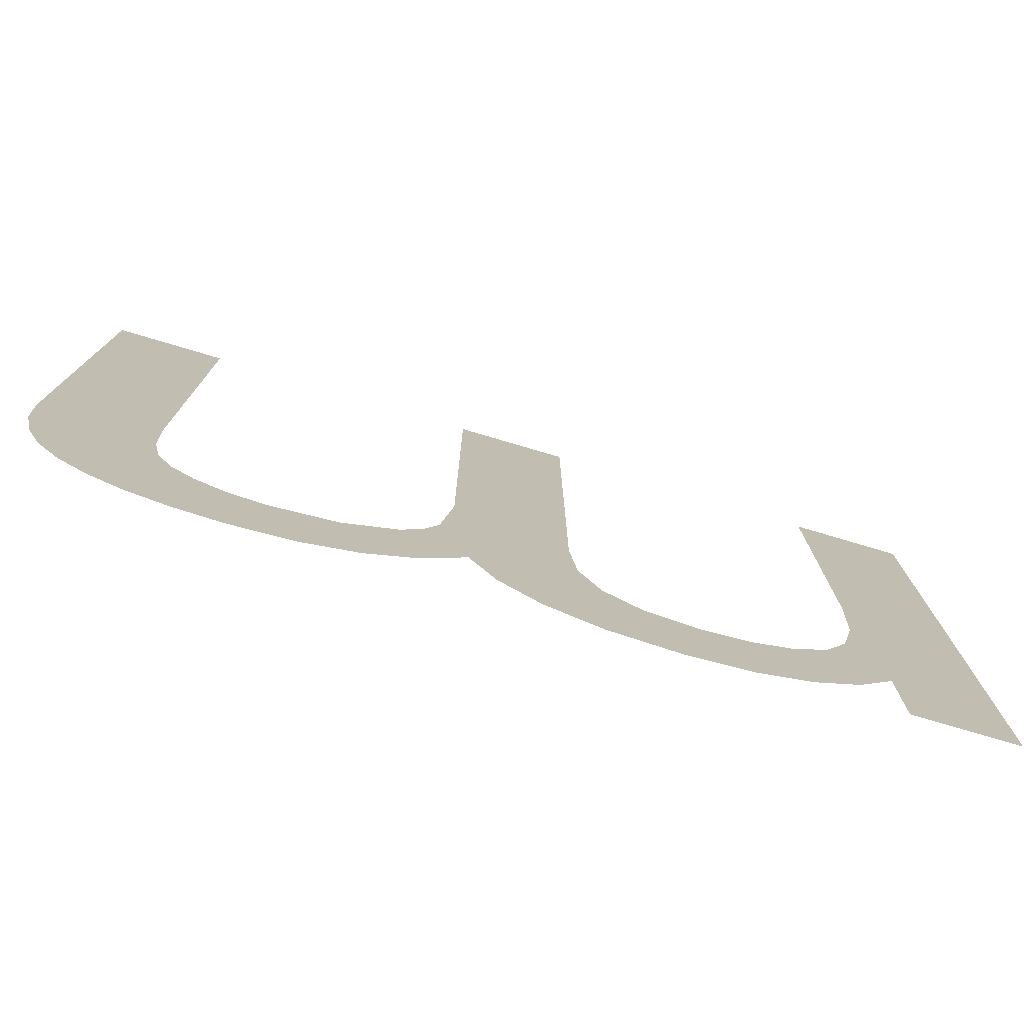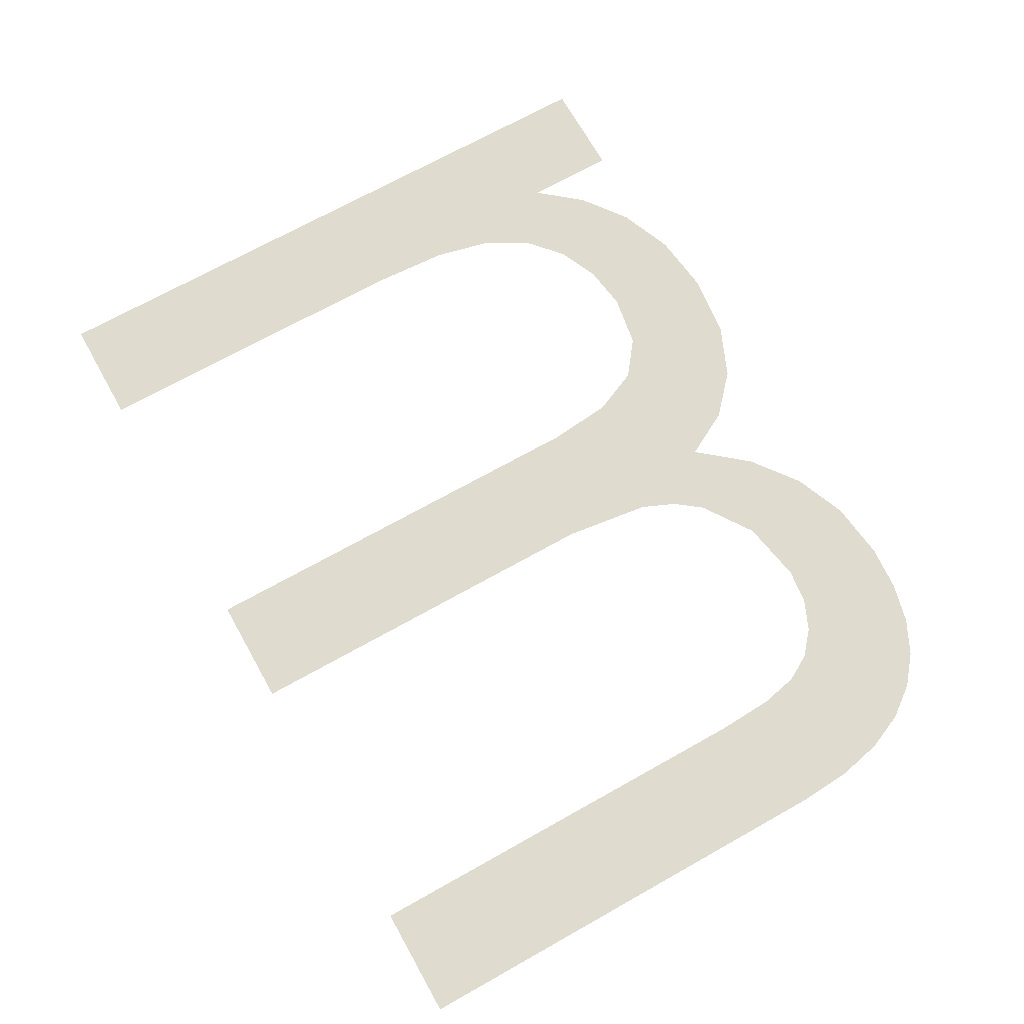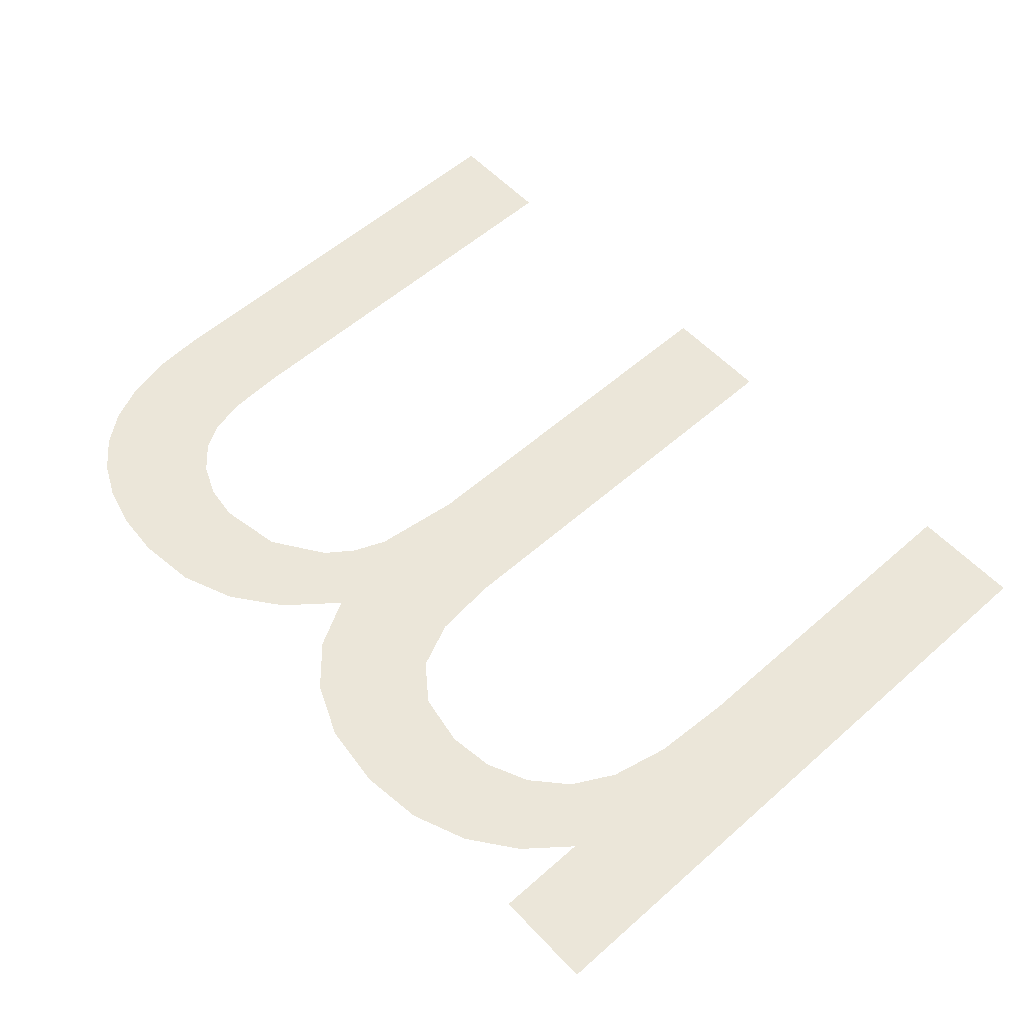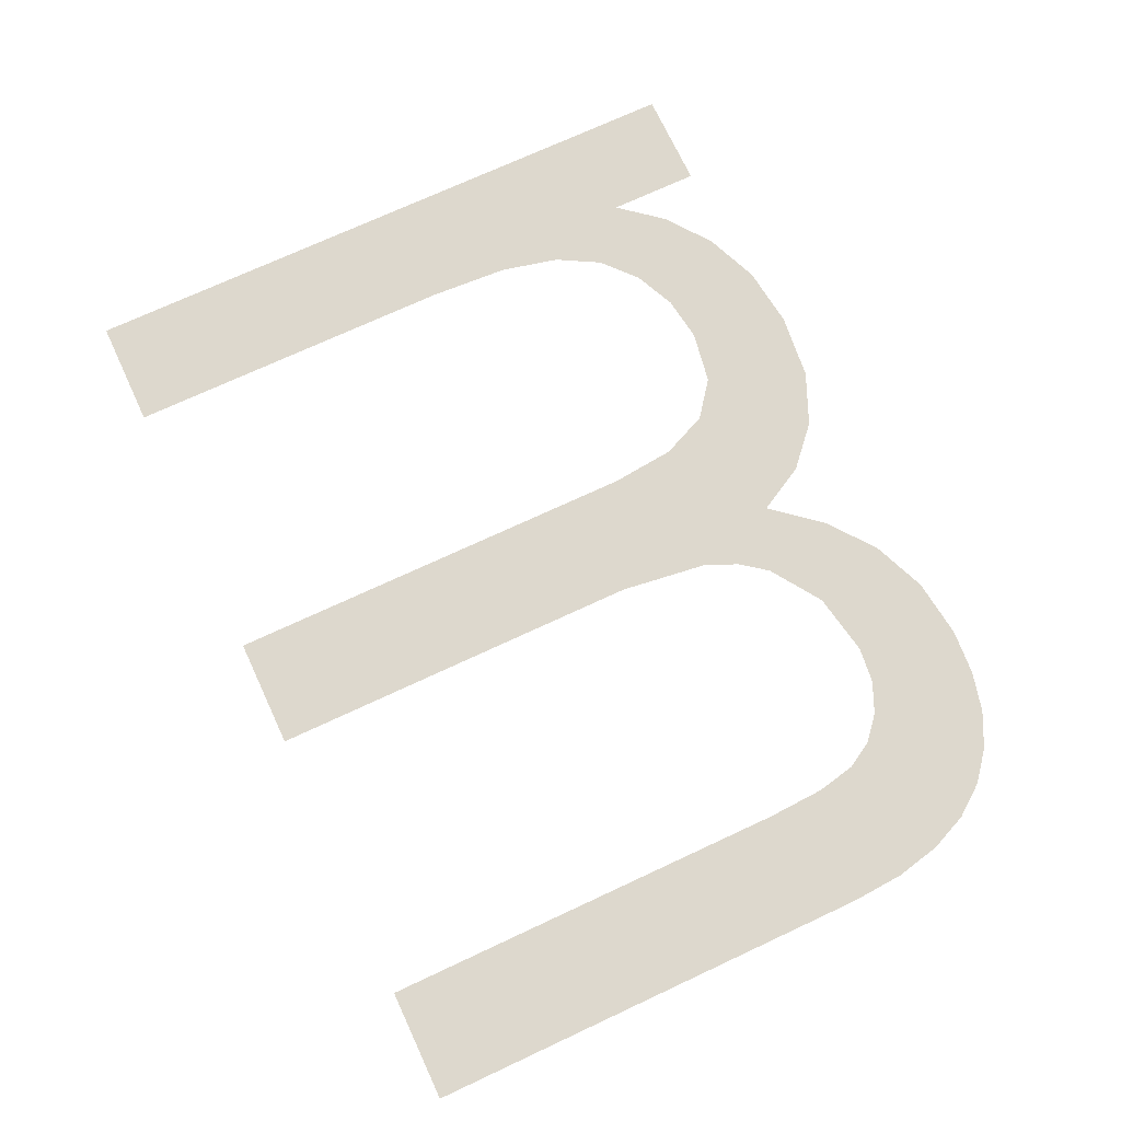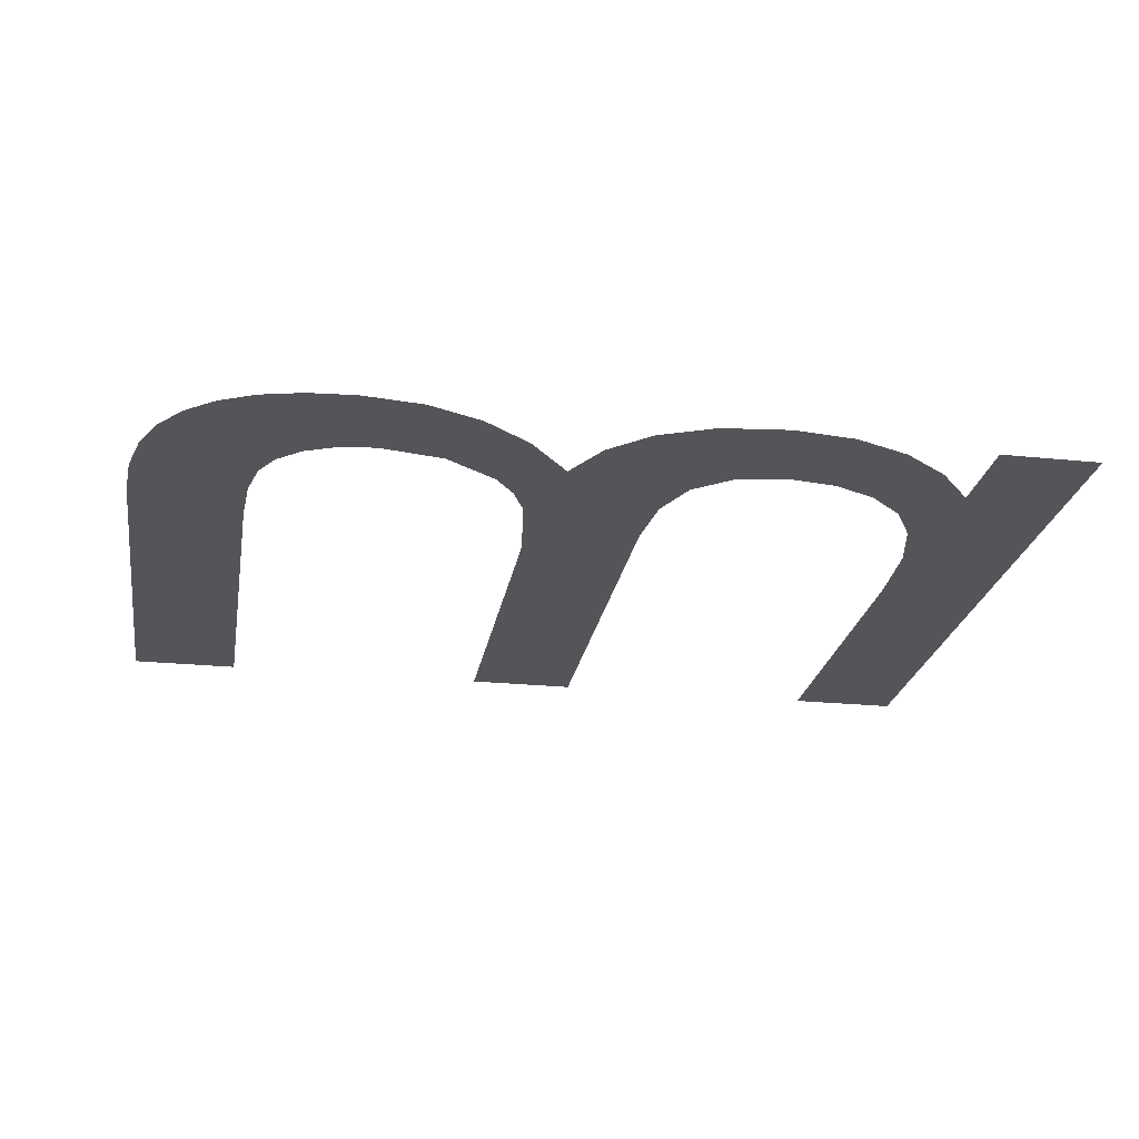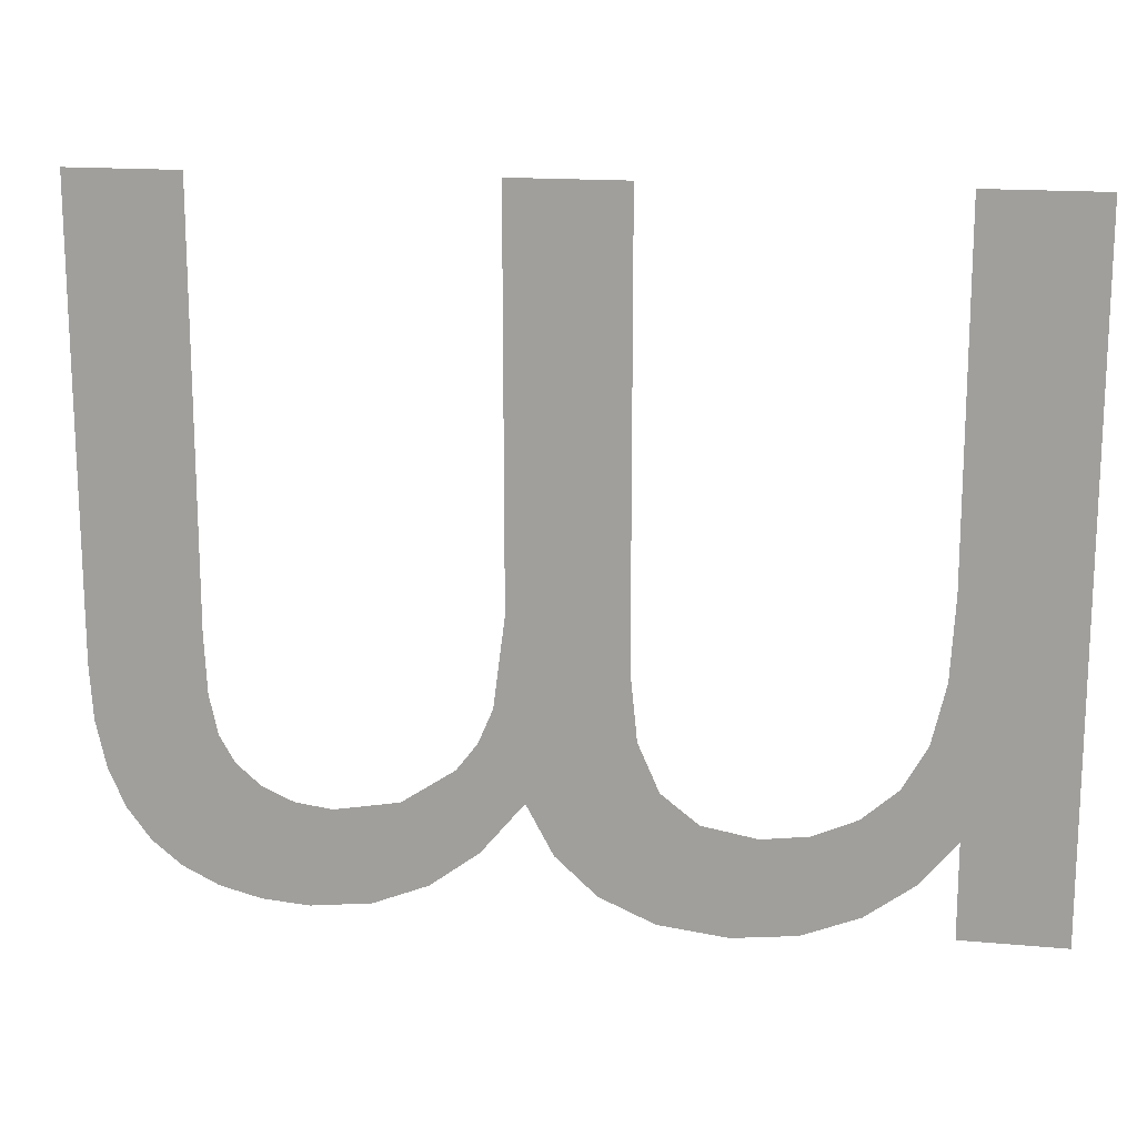
<metadata>
{"format":"obj","ext":"obj","renderer":"f3d","projection":"perspective","resolution":1024,"background":"white","views":[{"elev":-76.9,"azim":163.5,"up":"+Z"},{"elev":70.3,"azim":60.7,"up":"+Y"},{"elev":56.9,"azim":-132.5,"up":"+Y"},{"elev":72.3,"azim":65.0,"up":"+Y"},{"elev":-24.0,"azim":170.4,"up":"+Y"},{"elev":16.1,"azim":-169.4,"up":"+Z"}]}
</metadata>
<code>
o #ID992
v -0.3245 0.01124 0.1579
v -0.3246 0.01124 0.1592
v -0.3247 0.01124 0.1582
v -0.3246 0.01124 0.1587
v -0.3245 0.01124 0.1585
v -0.3242 0.01124 0.1577
v -0.3244 0.01124 0.1584
v -0.3241 0.01124 0.1582
v -0.3239 0.01124 0.1576
v -0.3237 0.01124 0.1581
v -0.3236 0.01124 0.1575
v -0.3235 0.01124 0.1581
v -0.3233 0.01124 0.1576
v -0.3233 0.01124 0.1582
v -0.3232 0.01124 0.1583
v -0.3231 0.01124 0.1576
v -0.3231 0.01124 0.1585
v -0.323 0.01124 0.1587
v -0.3228 0.01124 0.1577
v -0.323 0.01124 0.1591
v -0.323 0.01124 0.1615
v -0.3224 0.01124 0.1615
v -0.3227 0.01124 0.1579
v -0.3225 0.01124 0.158
v -0.3224 0.01124 0.1583
v -0.3224 0.01124 0.1585
v -0.3224 0.01124 0.1588
v -0.327 0.01124 0.1582
v -0.3269 0.01124 0.159
v -0.3269 0.01124 0.1595
v -0.3268 0.01124 0.1579
v -0.3268 0.01124 0.1587
v -0.3267 0.01124 0.1584
v -0.3265 0.01124 0.1577
v -0.3265 0.01124 0.1583
v -0.3262 0.01124 0.1576
v -0.3262 0.01124 0.1581
v -0.326 0.01124 0.1581
v -0.3258 0.01124 0.1575
v -0.3257 0.01124 0.1582
v -0.3254 0.01124 0.1576
v -0.3255 0.01124 0.1583
v -0.3253 0.01124 0.1586
v -0.3251 0.01124 0.1577
v -0.3253 0.01124 0.159
v -0.3253 0.01124 0.1615
v -0.3246 0.01124 0.1615
v -0.3249 0.01124 0.1579
v -0.327 0.01124 0.1576
v -0.3276 0.01124 0.1615
v -0.3276 0.01124 0.1576
v -0.3269 0.01124 0.1615
v -0.3269 0.01124 0.1595
v -0.327 0.01124 0.1582
v -0.3269 0.01124 0.1615
v -0.3276 0.01124 0.1615
v -0.327 0.01124 0.1576
v -0.3276 0.01124 0.1576
v -0.3246 0.01124 0.1592
v -0.3247 0.01124 0.1582
v -0.3246 0.01124 0.1615
v -0.3249 0.01124 0.1579
v -0.3251 0.01124 0.1577
v -0.3253 0.01124 0.1615
v -0.3253 0.01124 0.159
v -0.3253 0.01124 0.1586
v -0.3254 0.01124 0.1576
v -0.3255 0.01124 0.1583
v -0.3257 0.01124 0.1582
v -0.3258 0.01124 0.1575
v -0.326 0.01124 0.1581
v -0.3262 0.01124 0.1576
v -0.3262 0.01124 0.1581
v -0.3265 0.01124 0.1583
v -0.3265 0.01124 0.1577
v -0.3267 0.01124 0.1584
v -0.3268 0.01124 0.1579
v -0.3268 0.01124 0.1587
v -0.3269 0.01124 0.159
v -0.3224 0.01124 0.1588
v -0.3224 0.01124 0.1585
v -0.3224 0.01124 0.1615
v -0.3224 0.01124 0.1583
v -0.3225 0.01124 0.158
v -0.3227 0.01124 0.1579
v -0.3228 0.01124 0.1577
v -0.323 0.01124 0.1615
v -0.323 0.01124 0.1591
v -0.323 0.01124 0.1587
v -0.3231 0.01124 0.1576
v -0.3231 0.01124 0.1585
v -0.3232 0.01124 0.1583
v -0.3233 0.01124 0.1576
v -0.3233 0.01124 0.1582
v -0.3235 0.01124 0.1581
v -0.3236 0.01124 0.1575
v -0.3237 0.01124 0.1581
v -0.3239 0.01124 0.1576
v -0.3241 0.01124 0.1582
v -0.3242 0.01124 0.1577
v -0.3244 0.01124 0.1584
v -0.3245 0.01124 0.1585
v -0.3245 0.01124 0.1579
v -0.3246 0.01124 0.1587
f 1 2 3
f 2 1 4
f 4 1 5
f 5 1 6
f 5 6 7
f 7 6 8
f 8 6 9
f 8 9 10
f 10 9 11
f 10 11 12
f 12 11 13
f 12 13 14
f 14 13 15
f 15 13 16
f 15 16 17
f 17 16 18
f 18 16 19
f 18 19 20
f 20 19 21
f 21 19 22
f 22 19 23
f 22 23 24
f 22 24 25
f 22 25 26
f 22 26 27
f 28 29 30
f 29 28 31
f 29 31 32
f 32 31 33
f 33 31 34
f 33 34 35
f 35 34 36
f 35 36 37
f 37 36 38
f 38 36 39
f 38 39 40
f 40 39 41
f 40 41 42
f 42 41 43
f 43 41 44
f 43 44 45
f 45 44 46
f 46 44 47
f 47 44 48
f 47 48 3
f 47 3 2
f 49 50 51
f 50 49 28
f 50 28 52
f 52 28 30
f 53 54 55
f 55 54 56
f 54 57 56
f 58 56 57
f 59 60 61
f 60 62 61
f 62 63 61
f 61 63 64
f 64 63 65
f 65 63 66
f 63 67 66
f 66 67 68
f 68 67 69
f 67 70 69
f 69 70 71
f 70 72 71
f 71 72 73
f 73 72 74
f 72 75 74
f 74 75 76
f 75 77 76
f 76 77 78
f 78 77 79
f 77 54 79
f 53 79 54
f 80 81 82
f 81 83 82
f 83 84 82
f 84 85 82
f 85 86 82
f 82 86 87
f 87 86 88
f 88 86 89
f 86 90 89
f 89 90 91
f 91 90 92
f 90 93 92
f 92 93 94
f 94 93 95
f 93 96 95
f 95 96 97
f 96 98 97
f 97 98 99
f 98 100 99
f 99 100 101
f 101 100 102
f 100 103 102
f 102 103 104
f 104 103 59
f 60 59 103

</code>
